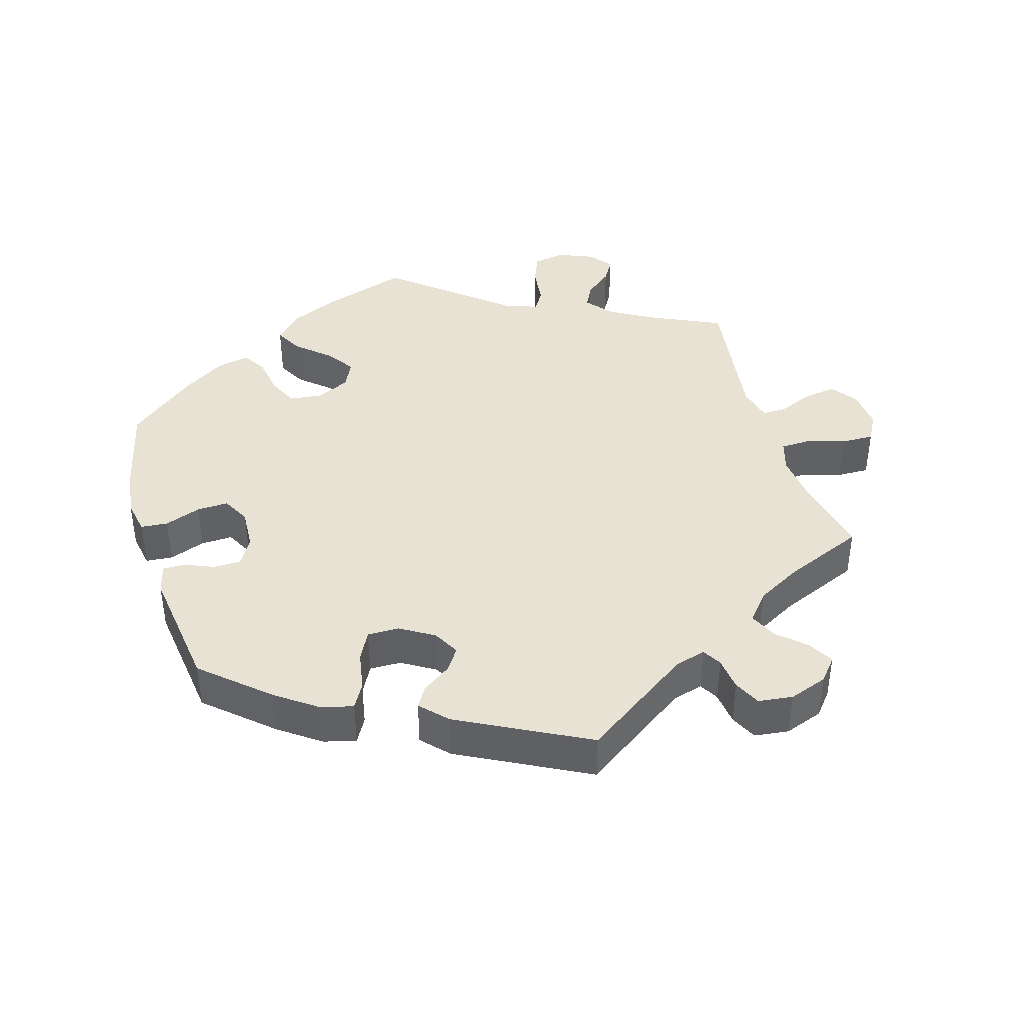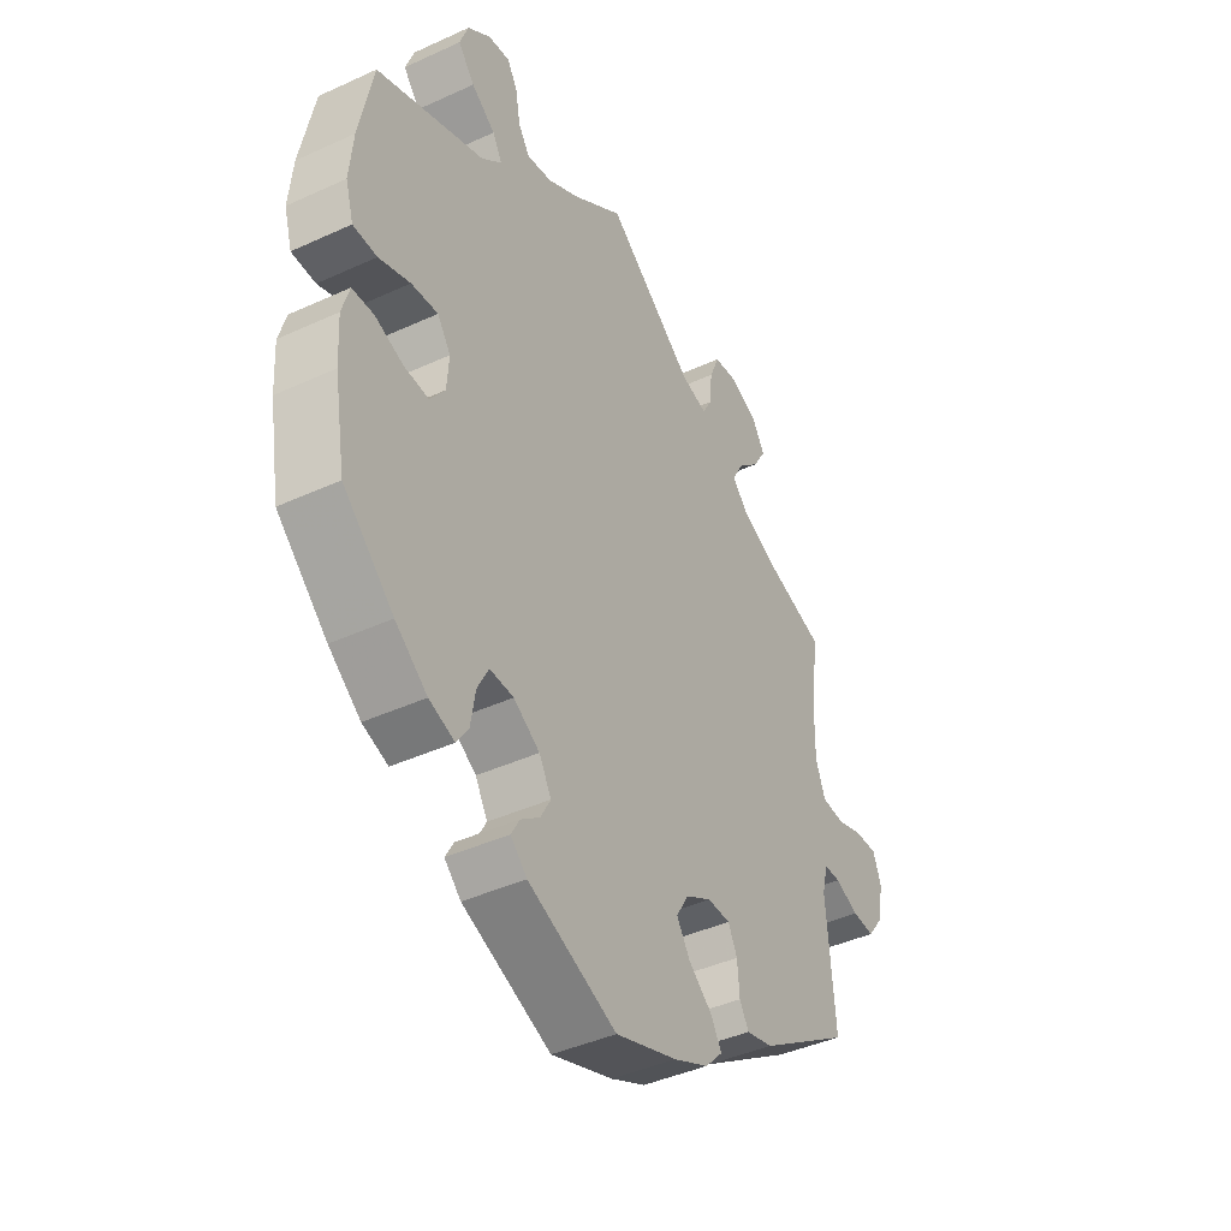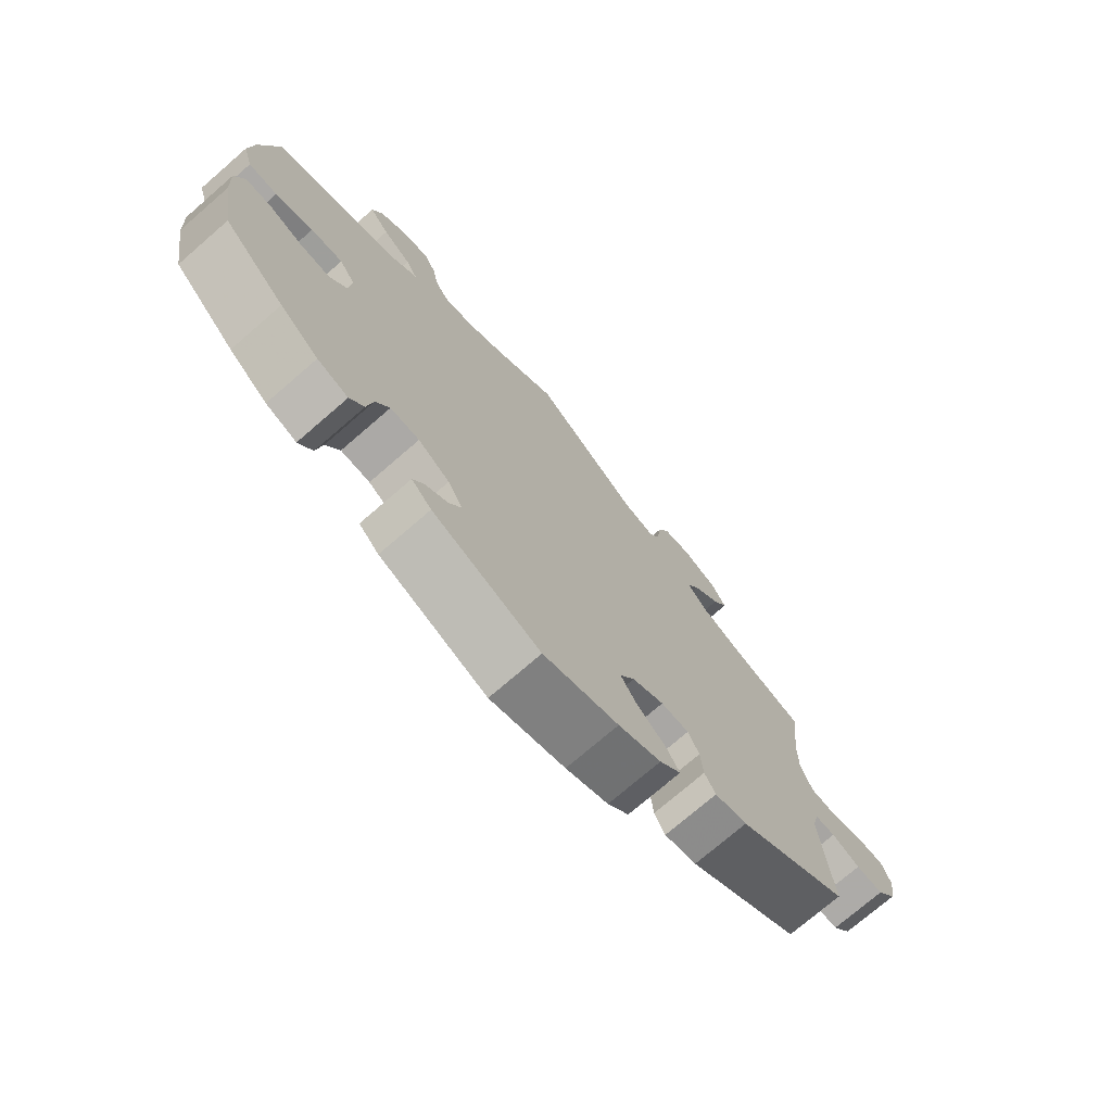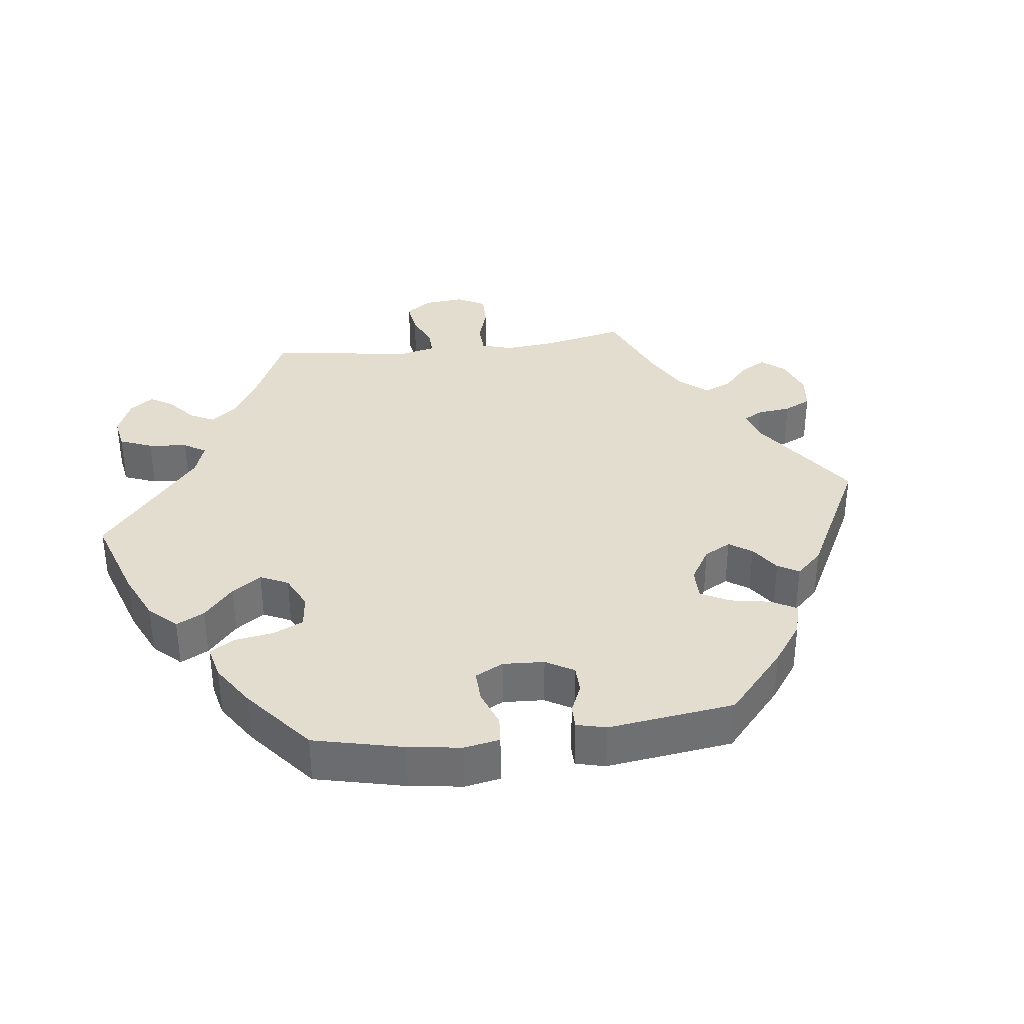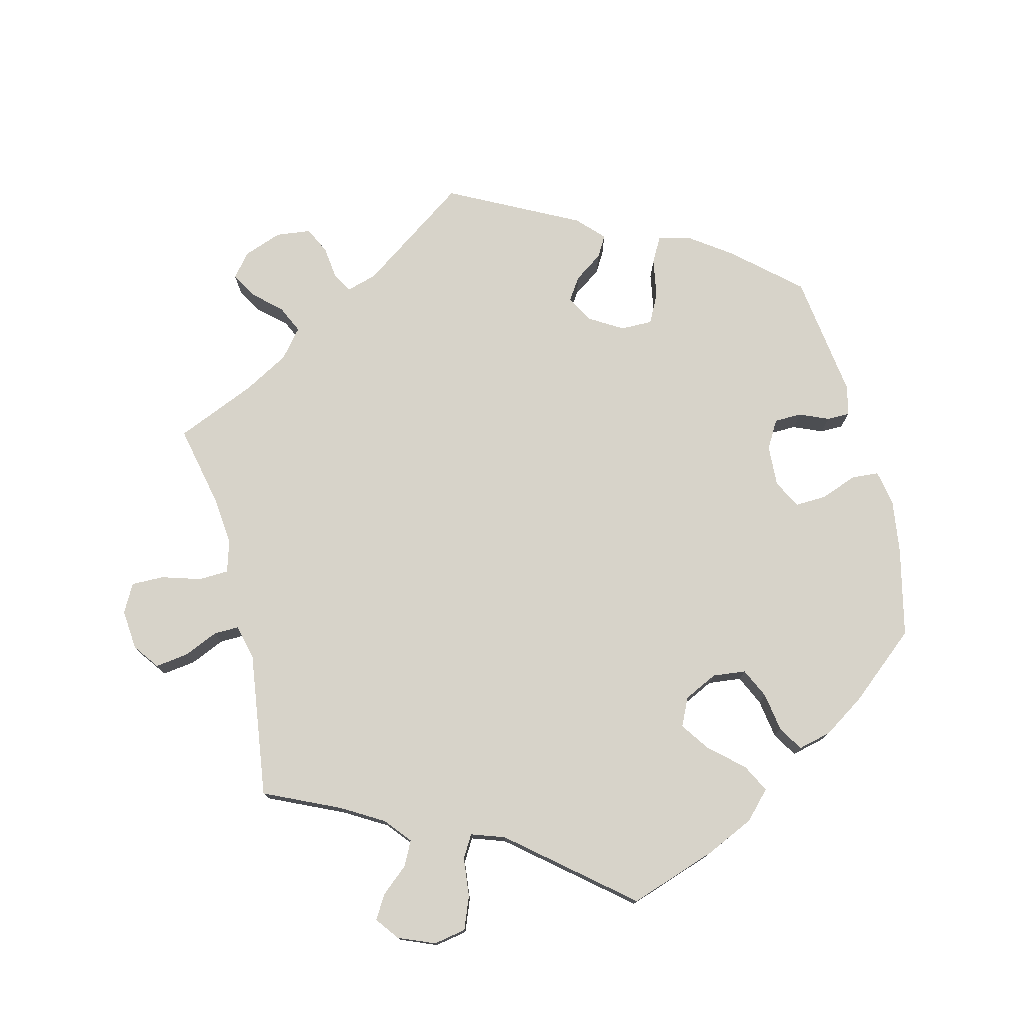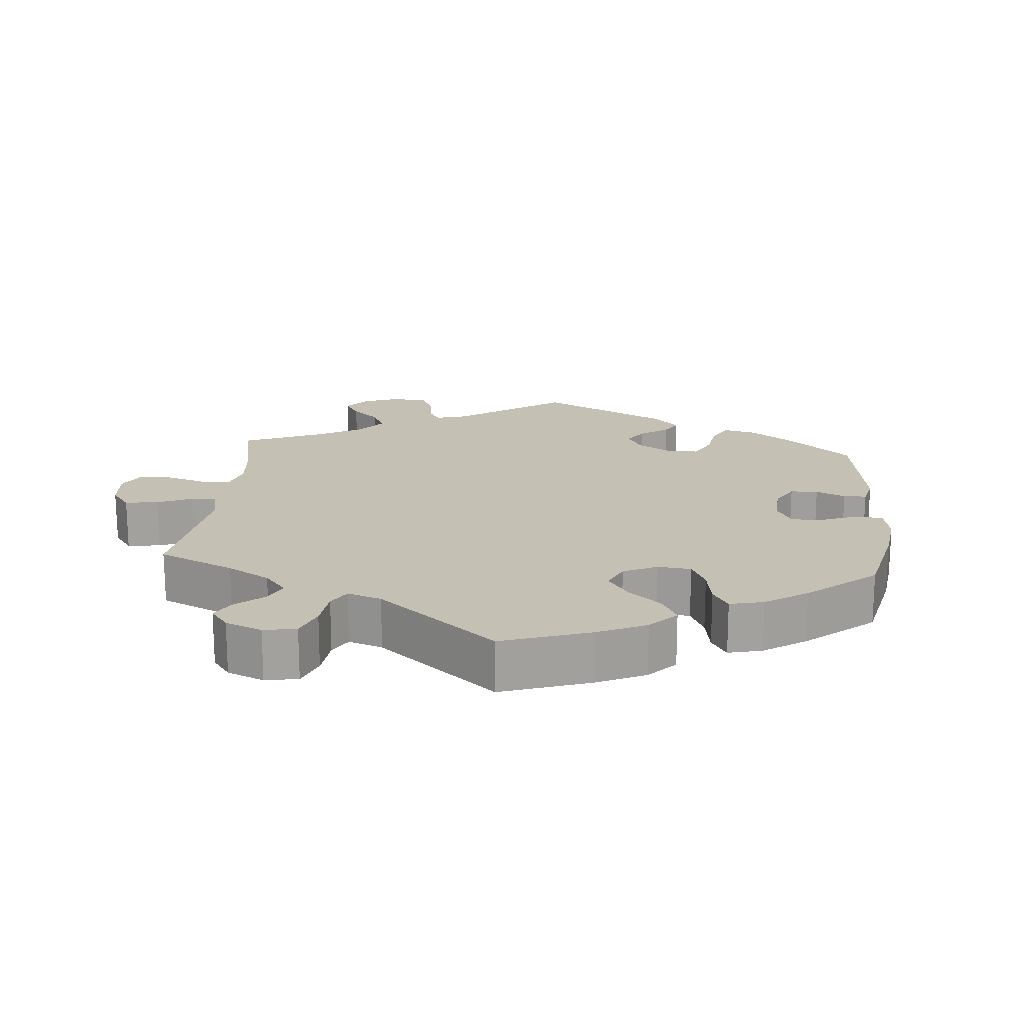
<metadata>
{"format":"obj","ext":"obj","renderer":"f3d","projection":"perspective","resolution":1024,"background":"white","views":[{"elev":40.9,"azim":-136.3,"up":"+Y"},{"elev":-41.7,"azim":119.0,"up":"+Z"},{"elev":-73.9,"azim":130.9,"up":"+Z"},{"elev":35.5,"azim":142.8,"up":"+Y"},{"elev":76.1,"azim":45.9,"up":"+Y"},{"elev":18.3,"azim":64.9,"up":"+Y"}]}
</metadata>
<code>
v -0.485 0.07 -0.102
v -0.496 0.07 -0.058
v -0.527 0.07 -0.058
v -0.571 0.07 -0.077
v -0.613 0.07 -0.08
v -0.643 0.07 -0.04
v -0.653 0.07 0.017
v -0.638 0.07 0.057
v -0.596 0.07 0.057
v -0.546 0.07 0.041
v -0.503 0.07 0.045
v -0.485 0.07 0.093
v -0.486 0.07 0.166
v -0.501 0.07 0.289
v -0.387 0.07 0.326
v -0.323 0.07 0.355
v -0.291 0.07 0.389
v -0.311 0.07 0.427
v -0.353 0.07 0.466
v -0.377 0.07 0.506
v -0.353 0.07 0.545
v -0.301 0.07 0.569
v -0.256 0.07 0.564
v -0.238 0.07 0.52
v -0.232 0.07 0.467
v -0.215 0.07 0.436
v -0.166 0.07 0.45
v -0.001 0.07 0.578
v 0.095 0.07 0.51
v 0.155 0.07 0.476
v 0.203 0.07 0.468
v 0.224 0.07 0.5
v 0.233 0.07 0.55
v 0.252 0.07 0.584
v 0.293 0.07 0.579
v 0.337 0.07 0.545
v 0.353 0.07 0.501
v 0.322 0.07 0.462
v 0.277 0.07 0.429
v 0.259 0.07 0.397
v 0.297 0.07 0.364
v 0.5 0.07 0.289
v 0.526 0.07 0.16
v 0.533 0.07 0.085
v 0.518 0.07 0.034
v 0.473 0.07 0.032
v 0.414 0.07 0.052
v 0.364 0.07 0.056
v 0.339 0.07 0.02
v 0.343 0.07 -0.033
v 0.371 0.07 -0.071
v 0.418 0.07 -0.067
v 0.47 0.07 -0.047
v 0.511 0.07 -0.048
v 0.525 0.07 -0.095
v 0.521 0.07 -0.166
v 0.5 0.07 -0.289
v 0.405 0.07 -0.378
v 0.345 0.07 -0.425
v 0.297 0.07 -0.442
v 0.275 0.07 -0.41
v 0.266 0.07 -0.356
v 0.245 0.07 -0.316
v 0.2 0.07 -0.318
v 0.151 0.07 -0.35
v 0.128 0.07 -0.39
v 0.147 0.07 -0.424
v 0.183 0.07 -0.451
v 0.199 0.07 -0.479
v 0.168 0.07 -0.509
v 0.001 0.07 -0.578
v -0.115 0.07 -0.539
v -0.181 0.07 -0.509
v -0.214 0.07 -0.475
v -0.193 0.07 -0.44
v -0.149 0.07 -0.403
v -0.124 0.07 -0.364
v -0.147 0.07 -0.325
v -0.196 0.07 -0.298
v -0.239 0.07 -0.299
v -0.256 0.07 -0.334
v -0.26 0.07 -0.383
v -0.277 0.07 -0.413
v -0.327 0.07 -0.401
v -0.501 0.07 -0.289
v -0.485 0 -0.102
v -0.496 0 -0.058
v -0.527 0 -0.058
v -0.571 0 -0.077
v -0.613 0 -0.08
v -0.643 0 -0.04
v -0.653 0 0.017
v -0.638 0 0.057
v -0.596 0 0.057
v -0.546 0 0.041
v -0.503 0 0.045
v -0.485 0 0.093
v -0.486 0 0.166
v -0.501 0 0.289
v -0.387 0 0.326
v -0.323 0 0.355
v -0.291 0 0.389
v -0.311 0 0.427
v -0.353 0 0.466
v -0.377 0 0.506
v -0.353 0 0.545
v -0.301 0 0.569
v -0.256 0 0.564
v -0.238 0 0.52
v -0.232 0 0.467
v -0.215 0 0.436
v -0.166 0 0.45
v -0.001 0 0.578
v 0.095 0 0.51
v 0.155 0 0.476
v 0.203 0 0.468
v 0.224 0 0.5
v 0.233 0 0.55
v 0.252 0 0.584
v 0.293 0 0.579
v 0.337 0 0.545
v 0.353 0 0.501
v 0.322 0 0.462
v 0.277 0 0.429
v 0.259 0 0.397
v 0.297 0 0.364
v 0.5 0 0.289
v 0.526 0 0.16
v 0.533 0 0.085
v 0.518 0 0.034
v 0.473 0 0.032
v 0.414 0 0.052
v 0.364 0 0.056
v 0.339 0 0.02
v 0.343 0 -0.033
v 0.371 0 -0.071
v 0.418 0 -0.067
v 0.47 0 -0.047
v 0.511 0 -0.048
v 0.525 0 -0.095
v 0.521 0 -0.166
v 0.5 0 -0.289
v 0.405 0 -0.378
v 0.345 0 -0.425
v 0.297 0 -0.442
v 0.275 0 -0.41
v 0.266 0 -0.356
v 0.245 0 -0.316
v 0.2 0 -0.318
v 0.151 0 -0.35
v 0.128 0 -0.39
v 0.147 0 -0.424
v 0.183 0 -0.451
v 0.199 0 -0.479
v 0.168 0 -0.509
v 0.001 0 -0.578
v -0.115 0 -0.539
v -0.181 0 -0.509
v -0.214 0 -0.475
v -0.193 0 -0.44
v -0.149 0 -0.403
v -0.124 0 -0.364
v -0.147 0 -0.325
v -0.196 0 -0.298
v -0.239 0 -0.299
v -0.256 0 -0.334
v -0.26 0 -0.383
v -0.277 0 -0.413
v -0.327 0 -0.401
v -0.501 0 -0.289
f 84 85 1
f 81 82 83 84
f 80 81 84 1
f 79 80 1 2
f 78 79 2
f 73 74 75 76
f 73 76 77
f 72 73 77
f 71 72 77
f 70 71 77
f 67 68 69 70
f 66 67 70 77
f 65 66 77 78
f 59 60 61 62
f 59 62 63
f 58 59 63
f 57 58 63
f 56 57 63 64
f 52 53 54 55
f 51 52 55 56
f 44 45 46 47
f 44 47 48
f 41 42 43 44
f 40 41 44 48
f 36 37 38 39
f 36 39 40
f 35 36 40
f 32 33 34 35
f 31 32 35 40
f 30 31 40 48
f 27 28 29
f 26 27 29 30
f 22 23 24 25
f 22 25 26
f 21 22 26
f 18 19 20 21
f 17 18 21 26
f 16 17 26 30
f 13 14 15
f 12 13 15 16
f 11 12 16 30
f 7 8 9 10
f 7 10 11
f 6 7 11
f 3 4 5 6
f 2 3 6 11
f 64 65 78 2
f 51 56 64 2
f 11 30 48 49
f 11 49 50
f 2 11 50 51
f 86 170 169
f 169 168 167 166
f 86 169 166 165
f 87 86 165 164
f 87 164 163
f 161 160 159 158
f 162 161 158
f 162 158 157
f 162 157 156
f 162 156 155
f 155 154 153 152
f 162 155 152 151
f 163 162 151 150
f 147 146 145 144
f 148 147 144
f 148 144 143
f 148 143 142
f 149 148 142 141
f 140 139 138 137
f 141 140 137 136
f 132 131 130 129
f 133 132 129
f 129 128 127 126
f 133 129 126 125
f 124 123 122 121
f 125 124 121
f 125 121 120
f 120 119 118 117
f 125 120 117 116
f 133 125 116 115
f 114 113 112
f 115 114 112 111
f 110 109 108 107
f 111 110 107
f 111 107 106
f 106 105 104 103
f 111 106 103 102
f 115 111 102 101
f 100 99 98
f 101 100 98 97
f 115 101 97 96
f 95 94 93 92
f 96 95 92
f 96 92 91
f 91 90 89 88
f 96 91 88 87
f 87 163 150 149
f 87 149 141 136
f 134 133 115 96
f 135 134 96
f 136 135 96 87
f 1 86 87 2
f 2 87 88 3
f 3 88 89 4
f 4 89 90 5
f 5 90 91 6
f 6 91 92 7
f 7 92 93 8
f 8 93 94 9
f 9 94 95 10
f 10 95 96 11
f 11 96 97 12
f 12 97 98 13
f 13 98 99 14
f 14 99 100 15
f 15 100 101 16
f 16 101 102 17
f 17 102 103 18
f 18 103 104 19
f 19 104 105 20
f 20 105 106 21
f 21 106 107 22
f 22 107 108 23
f 23 108 109 24
f 24 109 110 25
f 25 110 111 26
f 26 111 112 27
f 27 112 113 28
f 28 113 114 29
f 29 114 115 30
f 30 115 116 31
f 31 116 117 32
f 32 117 118 33
f 33 118 119 34
f 34 119 120 35
f 35 120 121 36
f 36 121 122 37
f 37 122 123 38
f 38 123 124 39
f 39 124 125 40
f 40 125 126 41
f 41 126 127 42
f 42 127 128 43
f 43 128 129 44
f 44 129 130 45
f 45 130 131 46
f 46 131 132 47
f 47 132 133 48
f 48 133 134 49
f 49 134 135 50
f 50 135 136 51
f 51 136 137 52
f 52 137 138 53
f 53 138 139 54
f 54 139 140 55
f 55 140 141 56
f 56 141 142 57
f 57 142 143 58
f 58 143 144 59
f 59 144 145 60
f 60 145 146 61
f 61 146 147 62
f 62 147 148 63
f 63 148 149 64
f 64 149 150 65
f 65 150 151 66
f 66 151 152 67
f 67 152 153 68
f 68 153 154 69
f 69 154 155 70
f 70 155 156 71
f 71 156 157 72
f 72 157 158 73
f 73 158 159 74
f 74 159 160 75
f 75 160 161 76
f 76 161 162 77
f 77 162 163 78
f 78 163 164 79
f 79 164 165 80
f 80 165 166 81
f 81 166 167 82
f 82 167 168 83
f 83 168 169 84
f 84 169 170 85
f 85 170 86 1

</code>
